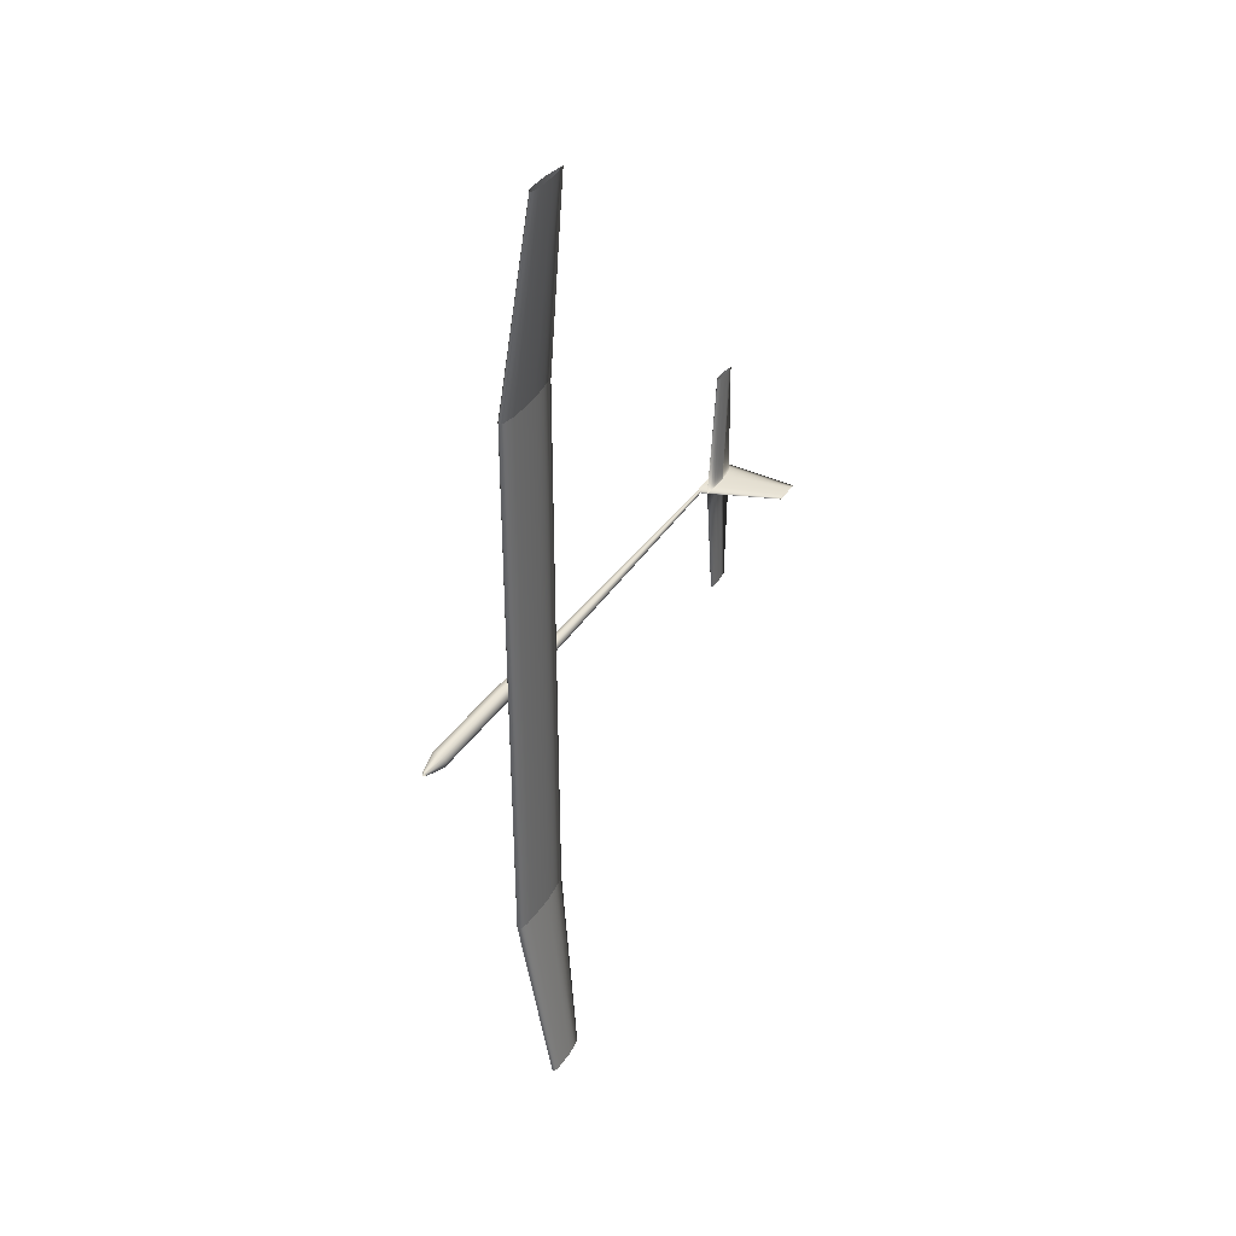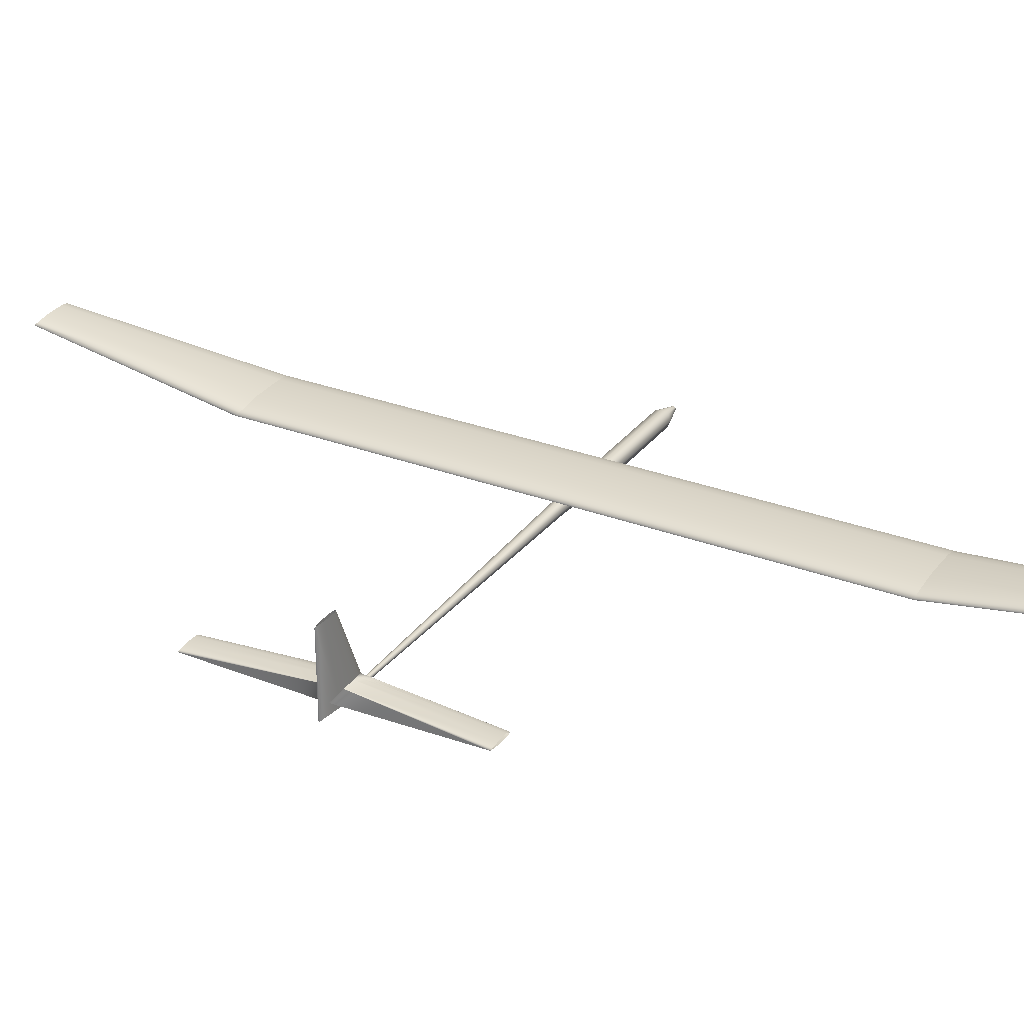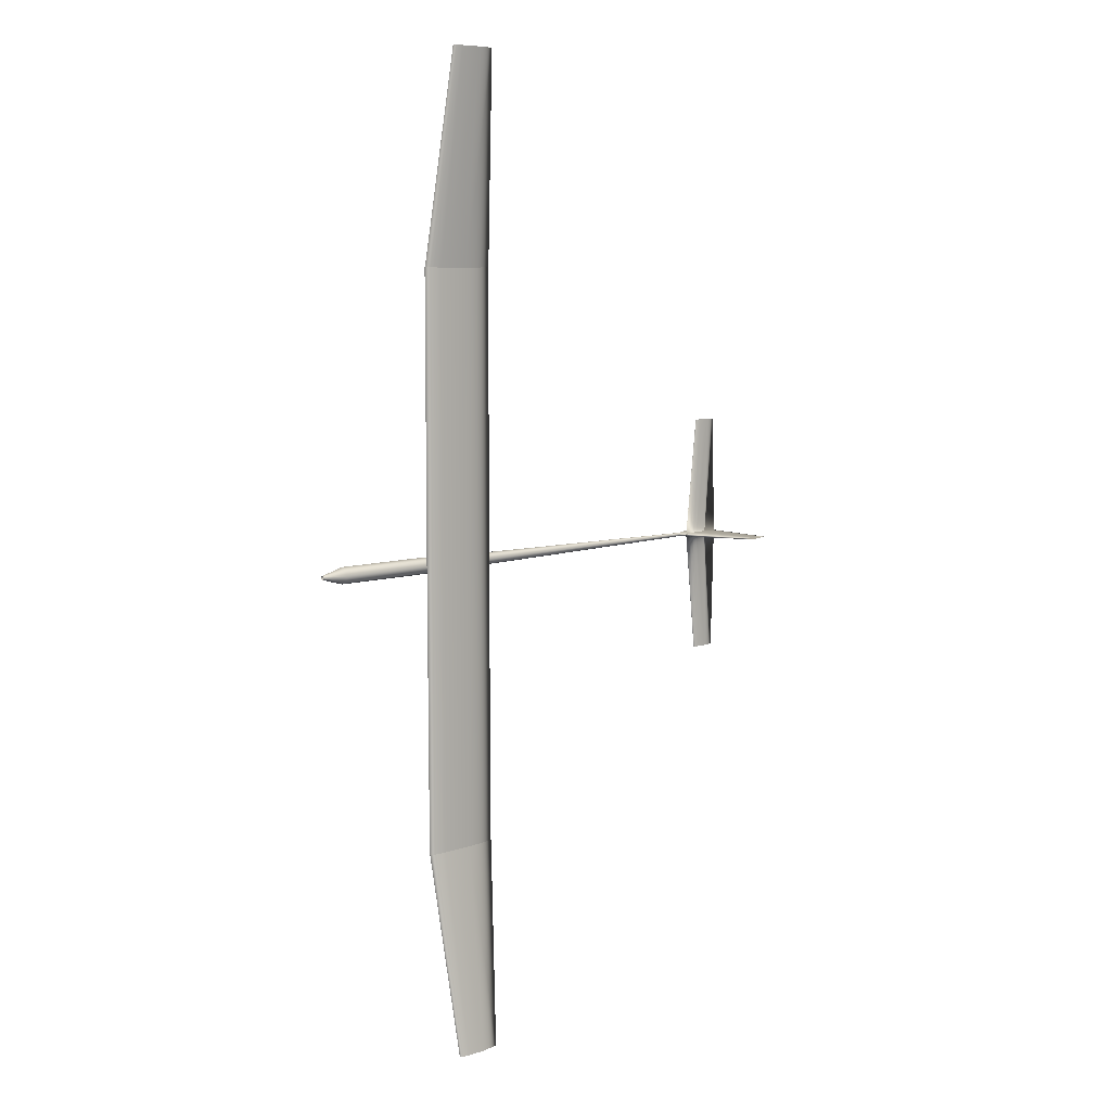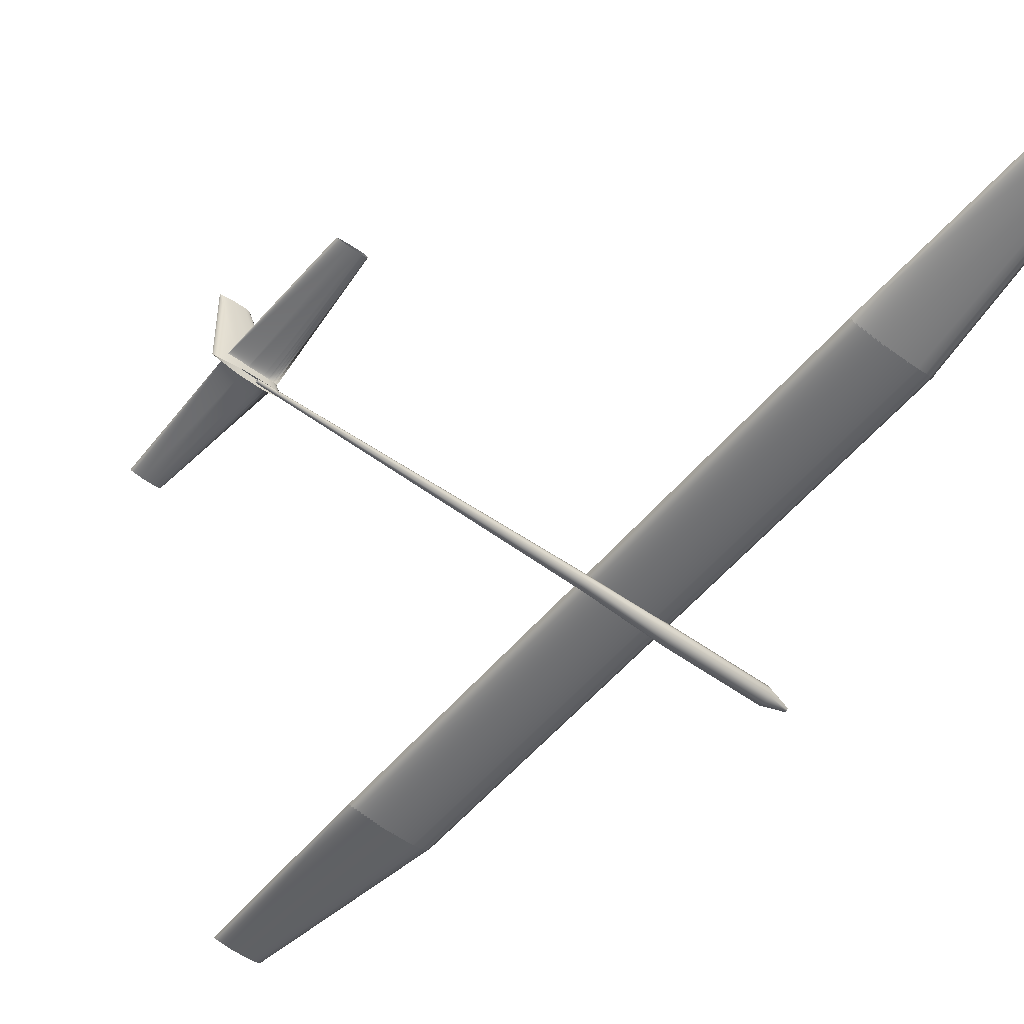
<metadata>
{"format":"obj","ext":"obj","renderer":"f3d","projection":"perspective","resolution":1024,"background":"white","views":[{"elev":39.1,"azim":-59.0,"up":"+Y"},{"elev":29.1,"azim":119.5,"up":"+Z"},{"elev":8.2,"azim":-41.2,"up":"+Y"},{"elev":-52.5,"azim":141.7,"up":"+Z"}]}
</metadata>
<code>
v 0.1376 0.4997 0.04075
v 0.1414 0.4997 0.04353
v 0.1451 0.4997 0.04422
v 0.1489 0.4997 0.04492
v 0.1526 0.4997 0.04509
v 0.1602 0.4997 0.04526
v 0.1827 0.4997 0.04492
v 0.2128 0.4997 0.04075
v 0.1827 0.4997 0.03659
v 0.1602 0.4997 0.03624
v 0.1526 0.4997 0.03641
v 0.1489 0.4997 0.03659
v 0.1451 0.4997 0.03728
v 0.1414 0.4997 0.03798
v 0.138 0.7767 0.04075
v 0.1418 0.7767 0.04353
v 0.1455 0.7767 0.04422
v 0.1493 0.7767 0.04492
v 0.153 0.7767 0.04509
v 0.1606 0.7767 0.04526
v 0.1831 0.7767 0.04492
v 0.2132 0.7767 0.04075
v 0.1831 0.7767 0.03659
v 0.1606 0.7767 0.03624
v 0.153 0.7767 0.03641
v 0.1493 0.7767 0.03659
v 0.1455 0.7767 0.03728
v 0.1418 0.7767 0.03798
v 0.1376 0.5003 0.04075
v 0.1414 0.5003 0.04353
v 0.1451 0.5003 0.04422
v 0.1489 0.5003 0.04492
v 0.1526 0.5003 0.04509
v 0.1602 0.5003 0.04526
v 0.1827 0.5003 0.04492
v 0.2128 0.5003 0.04075
v 0.1827 0.5003 0.03659
v 0.1602 0.5003 0.03624
v 0.1526 0.5003 0.03641
v 0.1489 0.5003 0.03659
v 0.1451 0.5003 0.03728
v 0.1414 0.5003 0.03798
v 0.138 0.2233 0.04075
v 0.1418 0.2233 0.04353
v 0.1455 0.2233 0.04422
v 0.1493 0.2233 0.04492
v 0.153 0.2233 0.04509
v 0.1606 0.2233 0.04526
v 0.1831 0.2233 0.04492
v 0.2132 0.2233 0.04075
v 0.1831 0.2233 0.03659
v 0.1606 0.2233 0.03624
v 0.153 0.2233 0.03641
v 0.1493 0.2233 0.03659
v 0.1455 0.2233 0.03728
v 0.1418 0.2233 0.03798
v 0.1382 0.7762 0.04075
v 0.142 0.7762 0.04353
v 0.1458 0.7762 0.04422
v 0.1495 0.7762 0.04492
v 0.1533 0.7762 0.04509
v 0.1608 0.7762 0.04526
v 0.1834 0.7762 0.04492
v 0.2135 0.7762 0.04075
v 0.1834 0.7762 0.03659
v 0.1608 0.7762 0.03624
v 0.1533 0.7762 0.03641
v 0.1495 0.7762 0.03659
v 0.1458 0.7762 0.03728
v 0.142 0.7762 0.03798
v 0.1543 0.975 0.06413
v 0.1566 0.975 0.0658
v 0.1588 0.975 0.06621
v 0.1611 0.975 0.06663
v 0.1633 0.975 0.06673
v 0.1678 0.975 0.06684
v 0.1814 0.975 0.06663
v 0.1994 0.975 0.06413
v 0.1814 0.975 0.06163
v 0.1678 0.975 0.06142
v 0.1633 0.975 0.06153
v 0.1611 0.975 0.06163
v 0.1588 0.975 0.06205
v 0.1566 0.975 0.06246
v 0.1382 0.2238 0.04075
v 0.142 0.2238 0.04353
v 0.1458 0.2238 0.04422
v 0.1495 0.2238 0.04492
v 0.1533 0.2238 0.04509
v 0.1608 0.2238 0.04526
v 0.1834 0.2238 0.04492
v 0.2135 0.2238 0.04075
v 0.1834 0.2238 0.03659
v 0.1608 0.2238 0.03624
v 0.1533 0.2238 0.03641
v 0.1495 0.2238 0.03659
v 0.1458 0.2238 0.03728
v 0.142 0.2238 0.03798
v 0.1543 0.025 0.06413
v 0.1566 0.025 0.0658
v 0.1588 0.025 0.06621
v 0.1611 0.025 0.06663
v 0.1633 0.025 0.06673
v 0.1678 0.025 0.06684
v 0.1814 0.025 0.06663
v 0.1994 0.025 0.06413
v 0.1814 0.025 0.06163
v 0.1678 0.025 0.06142
v 0.1633 0.025 0.06153
v 0.1611 0.025 0.06163
v 0.1588 0.025 0.06205
v 0.1566 0.025 0.06246
v 0.4765 0.5 0.04075
v 0.4785 0.5 0.04225
v 0.4805 0.5 0.04262
v 0.4826 0.5 0.043
v 0.4846 0.5 0.04309
v 0.4887 0.5 0.04318
v 0.5008 0.5 0.043
v 0.517 0.5 0.04075
v 0.5008 0.5 0.03851
v 0.4887 0.5 0.03832
v 0.4846 0.5 0.03841
v 0.4826 0.5 0.03851
v 0.4805 0.5 0.03888
v 0.4785 0.5 0.03926
v 0.489 0.6188 0.04075
v 0.4902 0.6188 0.04167
v 0.4915 0.6188 0.0419
v 0.4927 0.6188 0.04213
v 0.494 0.6188 0.04219
v 0.4964 0.6188 0.04225
v 0.5039 0.6188 0.04213
v 0.5139 0.6188 0.04075
v 0.5039 0.6188 0.03937
v 0.4964 0.6188 0.03926
v 0.494 0.6188 0.03931
v 0.4927 0.6188 0.03937
v 0.4915 0.6188 0.0396
v 0.4902 0.6188 0.03983
v 0.489 0.3812 0.04075
v 0.4902 0.3812 0.04167
v 0.4915 0.3812 0.0419
v 0.4927 0.3812 0.04213
v 0.494 0.3812 0.04219
v 0.4964 0.3812 0.04225
v 0.5039 0.3812 0.04213
v 0.5139 0.3812 0.04075
v 0.5039 0.3812 0.03937
v 0.4964 0.3812 0.03926
v 0.494 0.3812 0.03931
v 0.4927 0.3812 0.03937
v 0.4915 0.3812 0.0396
v 0.4902 0.3812 0.03983
v 0.025 0.502 0.03291
v 0.025 0.5014 0.03431
v 0.025 0.5 0.03489
v 0.025 0.4986 0.03431
v 0.025 0.498 0.03291
v 0.025 0.4986 0.03151
v 0.025 0.5 0.03093
v 0.025 0.5014 0.03151
v 0.04593 0.5079 0.03328
v 0.04593 0.5056 0.03888
v 0.04593 0.5 0.0412
v 0.04593 0.4944 0.03888
v 0.04593 0.4921 0.03328
v 0.04593 0.4944 0.02768
v 0.04593 0.5 0.02536
v 0.04593 0.5056 0.02768
v 0.1358 0.5079 0.03292
v 0.1358 0.5056 0.03852
v 0.1358 0.5 0.04083
v 0.1358 0.4944 0.03852
v 0.1358 0.4921 0.03292
v 0.1358 0.4944 0.02732
v 0.1358 0.5 0.025
v 0.1358 0.5056 0.02732
v 0.211 0.5059 0.03479
v 0.211 0.5042 0.03898
v 0.211 0.5 0.04072
v 0.211 0.4958 0.03898
v 0.211 0.4941 0.03479
v 0.211 0.4958 0.03059
v 0.211 0.5 0.02885
v 0.211 0.5042 0.03059
v 0.4921 0.5016 0.03255
v 0.4921 0.5011 0.03365
v 0.4921 0.5 0.03411
v 0.4921 0.4989 0.03365
v 0.4921 0.4984 0.03255
v 0.4921 0.4989 0.03145
v 0.4921 0.5 0.03099
v 0.4921 0.5011 0.03145
v 0.4722 0.5 0.03143
v 0.475 0.5017 0.03143
v 0.4778 0.5021 0.03143
v 0.4805 0.5026 0.03143
v 0.4833 0.5027 0.03143
v 0.4888 0.5028 0.03143
v 0.5055 0.5026 0.03143
v 0.5276 0.5 0.03143
v 0.5055 0.4974 0.03143
v 0.4888 0.4972 0.03143
v 0.4833 0.4973 0.03143
v 0.4805 0.4974 0.03143
v 0.4778 0.4979 0.03143
v 0.475 0.4983 0.03143
v 0.5034 0.5 0.1027
v 0.5046 0.5008 0.1027
v 0.5059 0.501 0.1027
v 0.5071 0.5012 0.1027
v 0.5084 0.5012 0.1027
v 0.5109 0.5012 0.1027
v 0.5183 0.5012 0.1027
v 0.5283 0.5 0.1027
v 0.5183 0.4988 0.1027
v 0.5109 0.4988 0.1027
v 0.5084 0.4988 0.1027
v 0.5071 0.4988 0.1027
v 0.5059 0.499 0.1027
v 0.5046 0.4992 0.1027
v 0.1423 0.4992 0.03102
v 0.1517 0.4992 0.03102
v 0.1517 0.5039 0.03102
v 0.1423 0.5039 0.03102
v 0.1423 0.4992 0.03881
v 0.1517 0.4992 0.03881
v 0.1517 0.5039 0.03881
v 0.1423 0.5039 0.03881
f 1 16 15
f 2 17 16
f 3 18 17
f 4 19 18
f 5 20 19
f 6 21 20
f 7 22 21
f 8 23 22
f 9 24 23
f 10 25 24
f 11 26 25
f 12 27 26
f 13 28 27
f 14 15 28
f 1 2 16
f 2 3 17
f 3 4 18
f 4 5 19
f 5 6 20
f 6 7 21
f 7 8 22
f 8 9 23
f 9 10 24
f 10 11 25
f 11 12 26
f 12 13 27
f 13 14 28
f 14 1 15
f 29 44 43
f 30 45 44
f 31 46 45
f 32 47 46
f 33 48 47
f 34 49 48
f 35 50 49
f 36 51 50
f 37 52 51
f 38 53 52
f 39 54 53
f 40 55 54
f 41 56 55
f 42 43 56
f 29 30 44
f 30 31 45
f 31 32 46
f 32 33 47
f 33 34 48
f 34 35 49
f 35 36 50
f 36 37 51
f 37 38 52
f 38 39 53
f 39 40 54
f 40 41 55
f 41 42 56
f 42 29 43
f 57 72 71
f 58 73 72
f 59 74 73
f 60 75 74
f 61 76 75
f 62 77 76
f 63 78 77
f 64 79 78
f 65 80 79
f 66 81 80
f 67 82 81
f 68 83 82
f 69 84 83
f 70 71 84
f 57 58 72
f 58 59 73
f 59 60 74
f 60 61 75
f 61 62 76
f 62 63 77
f 63 64 78
f 64 65 79
f 65 66 80
f 66 67 81
f 67 68 82
f 68 69 83
f 69 70 84
f 70 57 71
f 85 100 99
f 86 101 100
f 87 102 101
f 88 103 102
f 89 104 103
f 90 105 104
f 91 106 105
f 92 107 106
f 93 108 107
f 94 109 108
f 95 110 109
f 96 111 110
f 97 112 111
f 98 99 112
f 85 86 100
f 86 87 101
f 87 88 102
f 88 89 103
f 89 90 104
f 90 91 105
f 91 92 106
f 92 93 107
f 93 94 108
f 94 95 109
f 95 96 110
f 96 97 111
f 97 98 112
f 98 85 99
f 113 128 127
f 114 129 128
f 115 130 129
f 116 131 130
f 117 132 131
f 118 133 132
f 119 134 133
f 120 135 134
f 121 136 135
f 122 137 136
f 123 138 137
f 124 139 138
f 125 140 139
f 126 127 140
f 113 114 128
f 114 115 129
f 115 116 130
f 116 117 131
f 117 118 132
f 118 119 133
f 119 120 134
f 120 121 135
f 121 122 136
f 122 123 137
f 123 124 138
f 124 125 139
f 125 126 140
f 126 113 127
f 113 142 141
f 114 143 142
f 115 144 143
f 116 145 144
f 117 146 145
f 118 147 146
f 119 148 147
f 120 149 148
f 121 150 149
f 122 151 150
f 123 152 151
f 124 153 152
f 125 154 153
f 126 141 154
f 113 114 142
f 114 115 143
f 115 116 144
f 116 117 145
f 117 118 146
f 118 119 147
f 119 120 148
f 120 121 149
f 121 122 150
f 122 123 151
f 123 124 152
f 124 125 153
f 125 126 154
f 126 113 141
f 155 164 163
f 156 165 164
f 157 166 165
f 158 167 166
f 159 168 167
f 160 169 168
f 161 170 169
f 162 163 170
f 163 172 171
f 164 173 172
f 165 174 173
f 166 175 174
f 167 176 175
f 168 177 176
f 169 178 177
f 170 171 178
f 171 180 179
f 172 181 180
f 173 182 181
f 174 183 182
f 175 184 183
f 176 185 184
f 177 186 185
f 178 179 186
f 179 188 187
f 180 189 188
f 181 190 189
f 182 191 190
f 183 192 191
f 184 193 192
f 185 194 193
f 186 187 194
f 155 156 164
f 156 157 165
f 157 158 166
f 158 159 167
f 159 160 168
f 160 161 169
f 161 162 170
f 162 155 163
f 163 164 172
f 164 165 173
f 165 166 174
f 166 167 175
f 167 168 176
f 168 169 177
f 169 170 178
f 170 163 171
f 171 172 180
f 172 173 181
f 173 174 182
f 174 175 183
f 175 176 184
f 176 177 185
f 177 178 186
f 178 171 179
f 179 180 188
f 180 181 189
f 181 182 190
f 182 183 191
f 183 184 192
f 184 185 193
f 185 186 194
f 186 179 187
f 195 210 209
f 196 211 210
f 197 212 211
f 198 213 212
f 199 214 213
f 200 215 214
f 201 216 215
f 202 217 216
f 203 218 217
f 204 219 218
f 205 220 219
f 206 221 220
f 207 222 221
f 208 209 222
f 195 196 210
f 196 197 211
f 197 198 212
f 198 199 213
f 199 200 214
f 200 201 215
f 201 202 216
f 202 203 217
f 203 204 218
f 204 205 219
f 205 206 220
f 206 207 221
f 207 208 222
f 208 195 209
f 223 226 224
f 224 226 225
f 223 228 227
f 223 224 228
f 223 227 226
f 226 227 230
f 226 230 229
f 226 229 225
f 224 229 228
f 224 225 229
f 228 230 227
f 228 229 230

</code>
